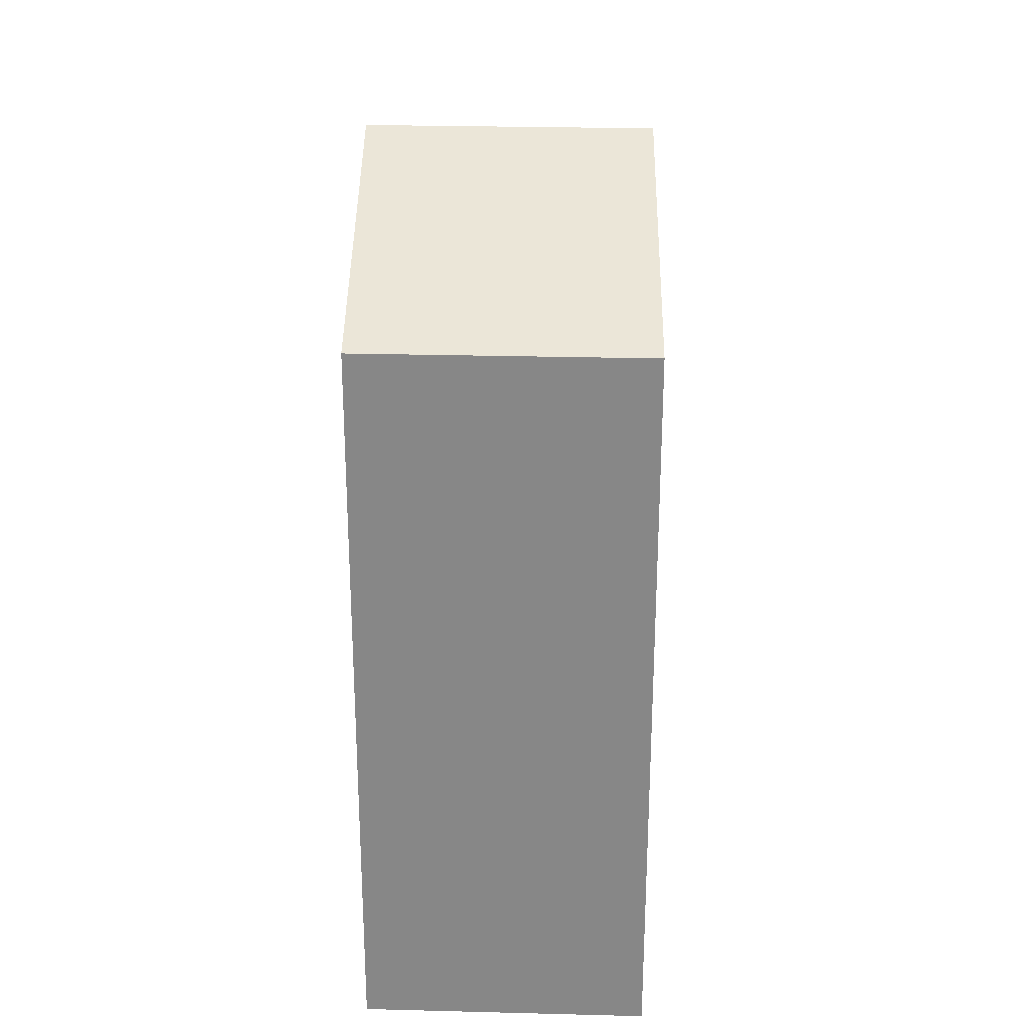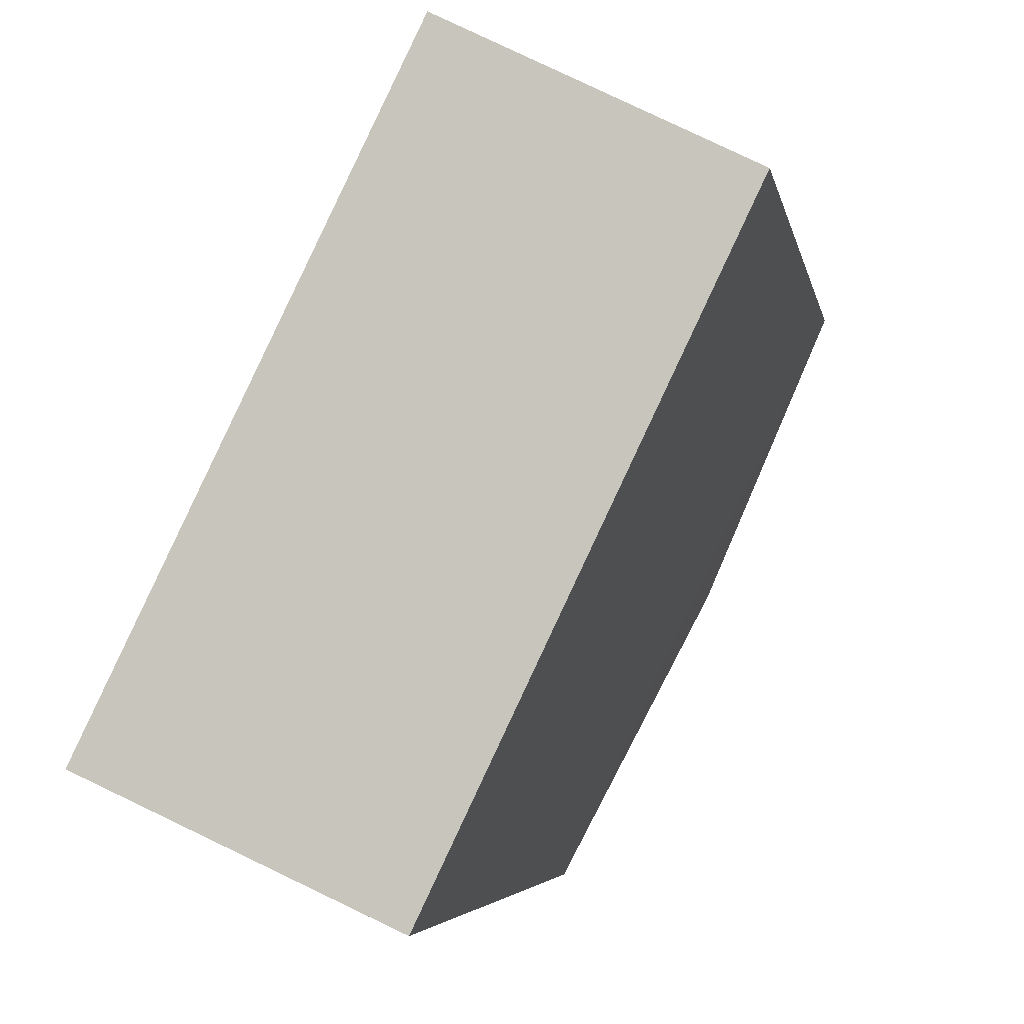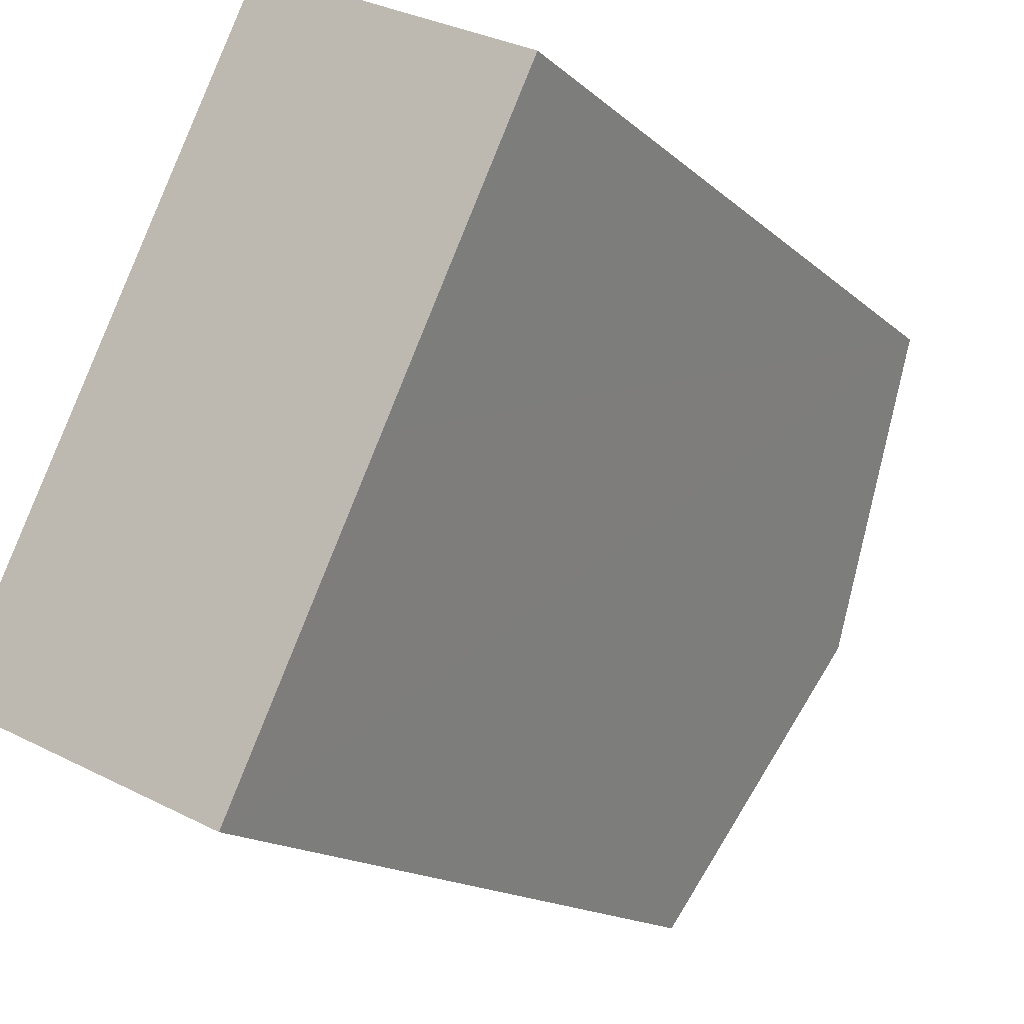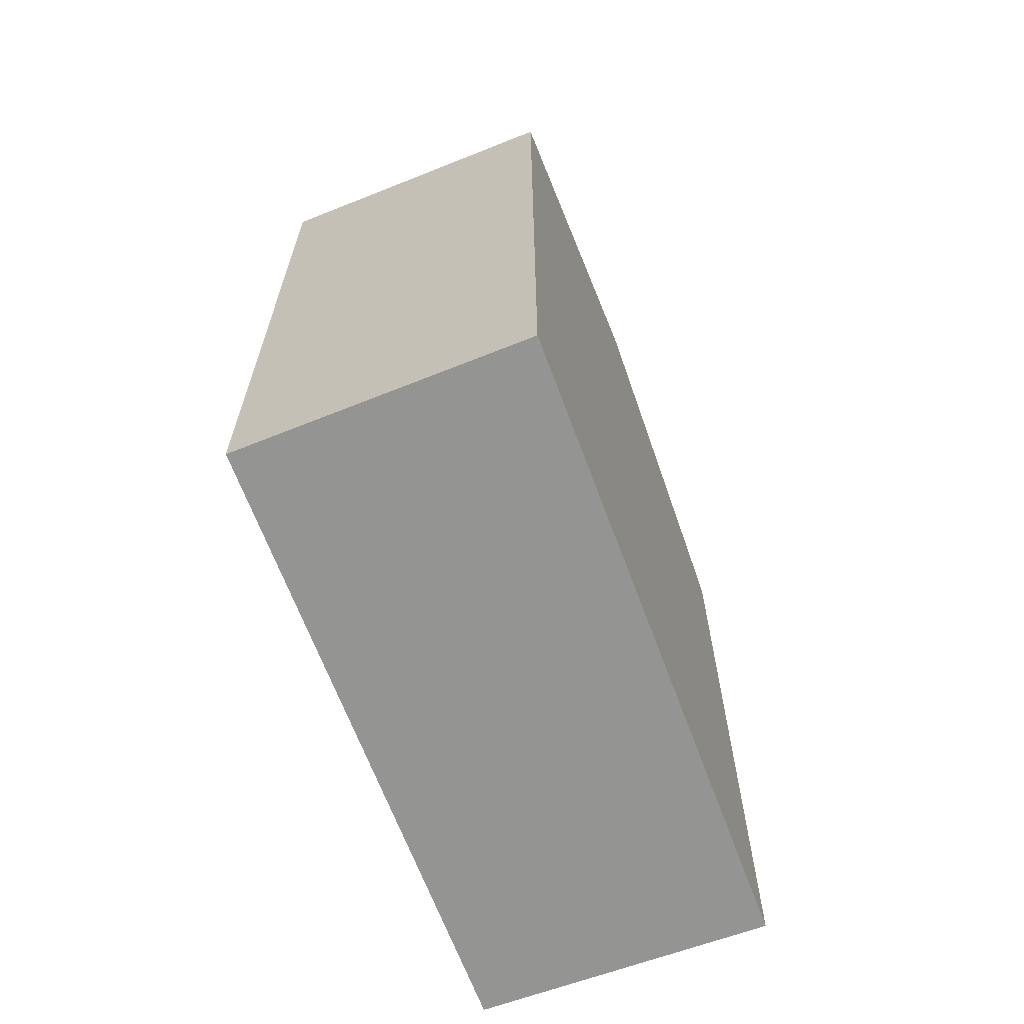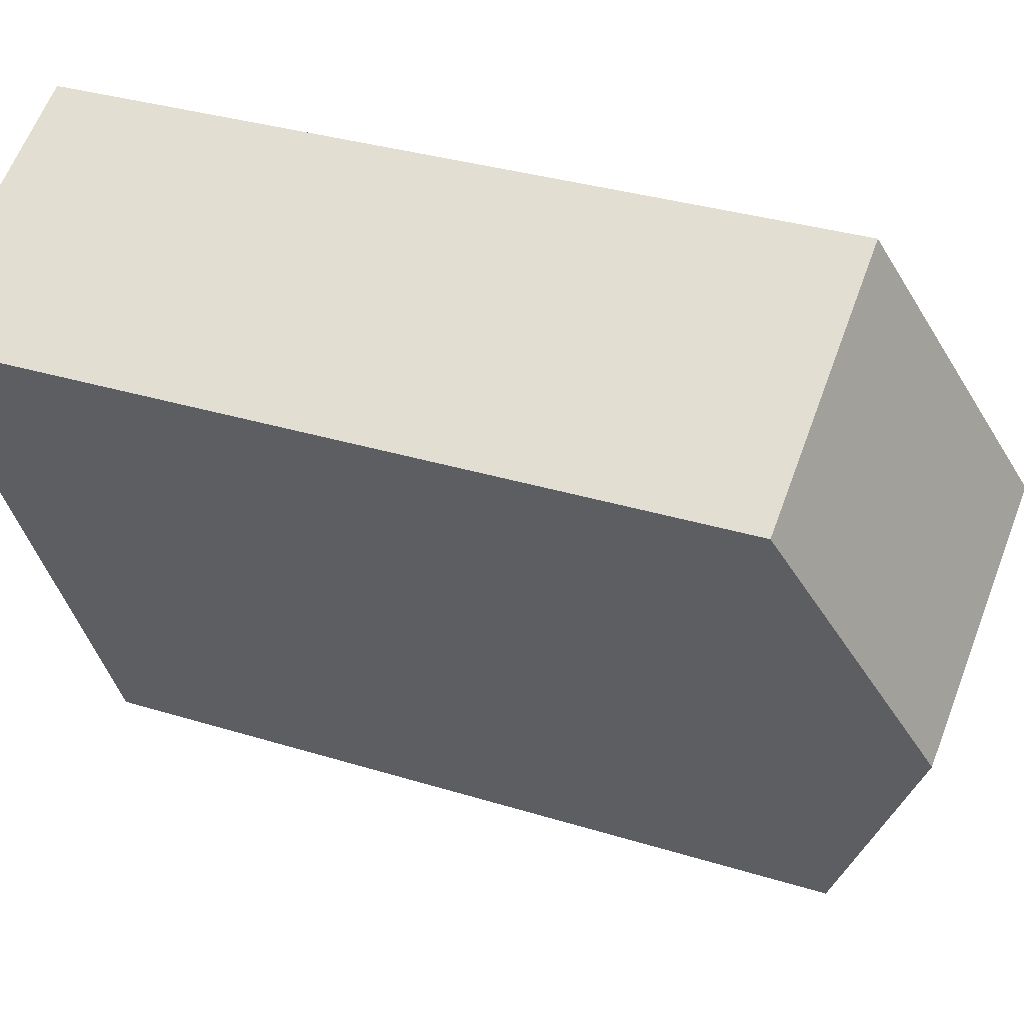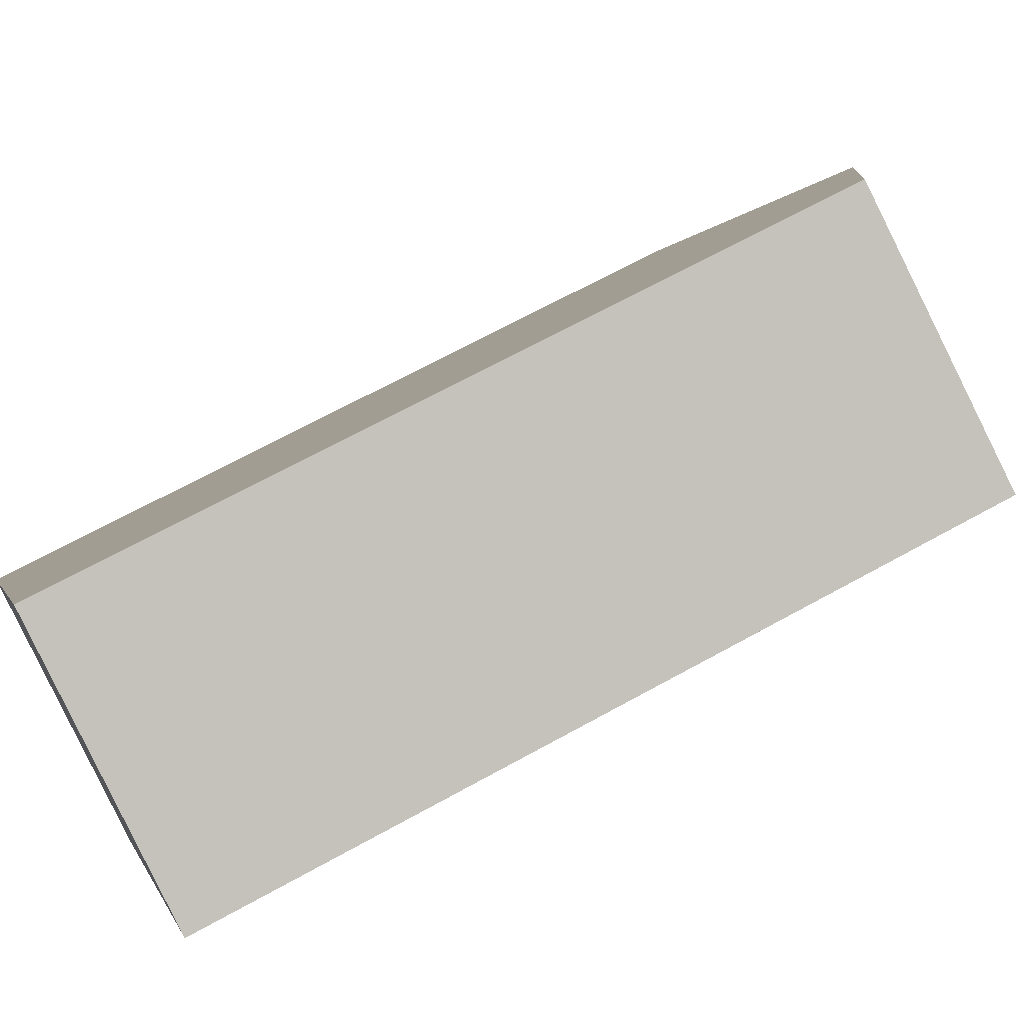
<metadata>
{"format":"obj","ext":"obj","renderer":"f3d","projection":"perspective","resolution":1024,"background":"white","views":[{"elev":27.2,"azim":-153.2,"up":"+Y"},{"elev":-4.4,"azim":9.8,"up":"+Z"},{"elev":-15.1,"azim":29.4,"up":"+Z"},{"elev":-67.0,"azim":-133.6,"up":"+Y"},{"elev":32.8,"azim":113.3,"up":"+Z"},{"elev":67.2,"azim":60.9,"up":"+Z"}]}
</metadata>
<code>
v  5.414 7.699 4.469
v  1.408 8.826 2.891
v  2.813 7.659 5.776
v  4.077 8.826 1.673
v  2.691 7.657 -1.228
v  0 7.657 4.689e-16
v  2.691 7.519e-17 -1.228
v  0 0 0
v  2.813 -3.537e-16 5.776
v  1.408 -1.77e-16 2.891
v  5.414 -2.736e-16 4.469
v  4.077 -1.024e-16 1.673
g defaultobject
f 1 2 3
f 2 1 4
f 5 2 4
f 2 5 6
f 7 6 5
f 6 7 8
f 8 2 6
f 2 8 3
f 3 8 9
f 9 8 10
f 3 11 1
f 11 3 9
f 1 5 4
f 5 1 7
f 7 1 12
f 12 1 11
f 7 10 8
f 10 7 12
f 10 12 9
f 9 12 11

</code>
